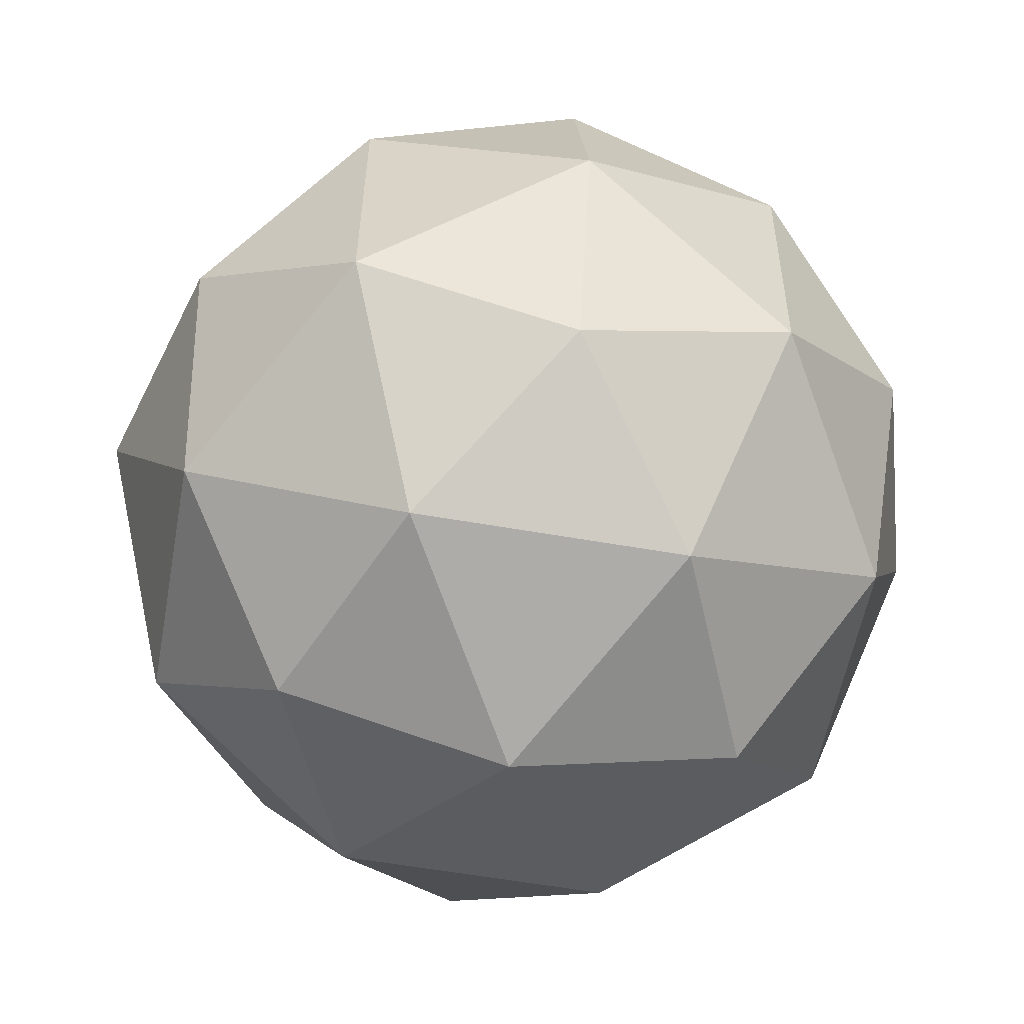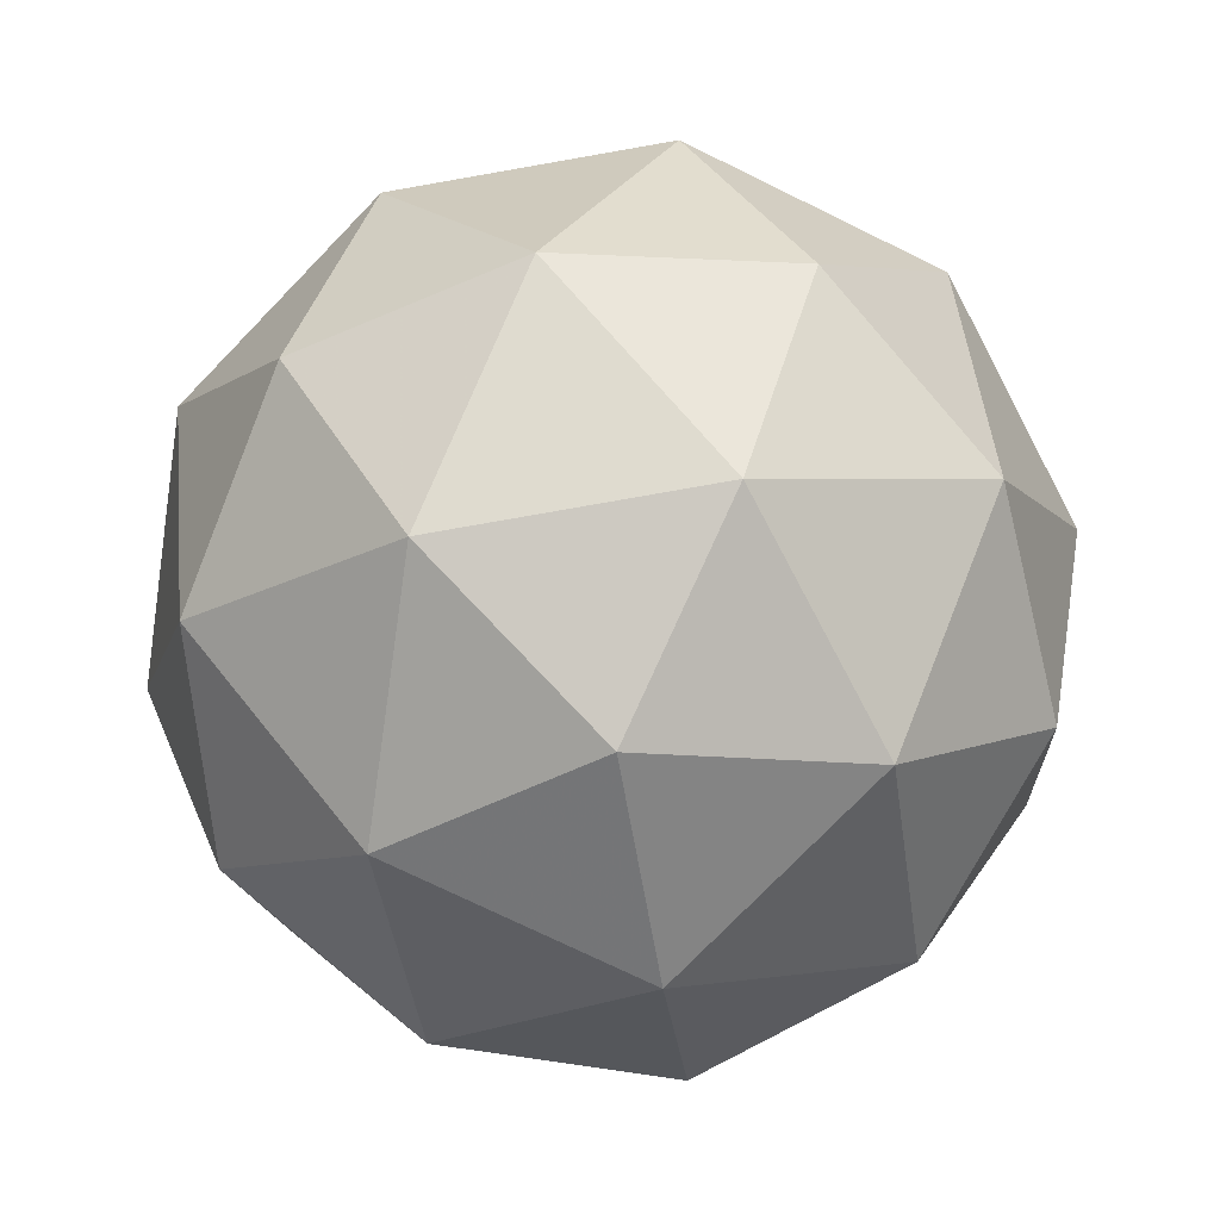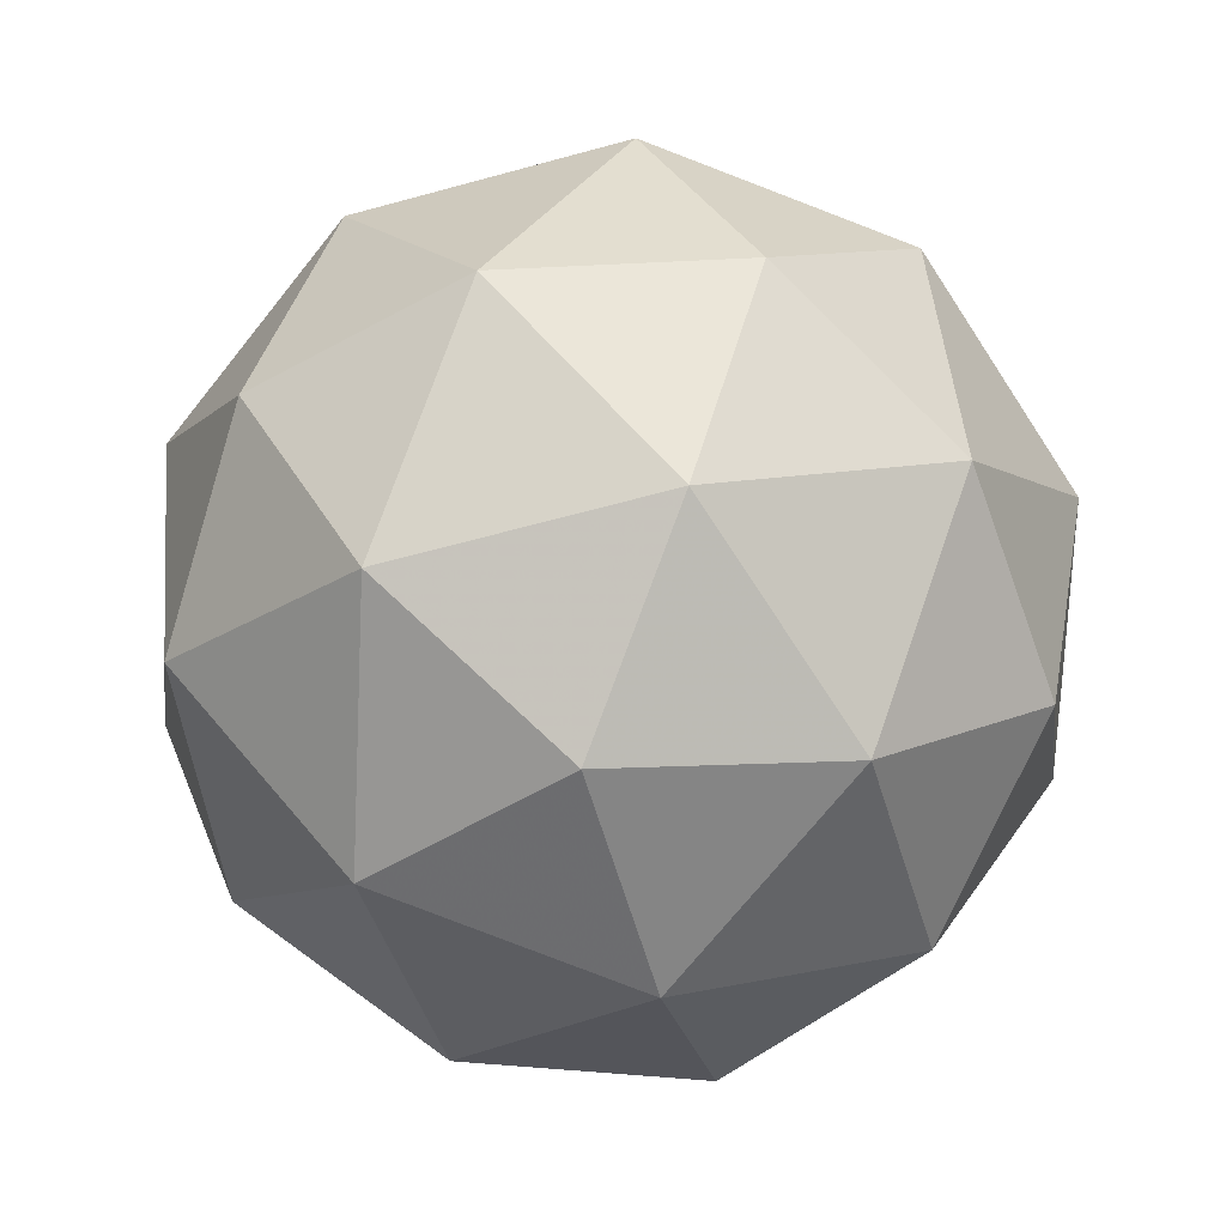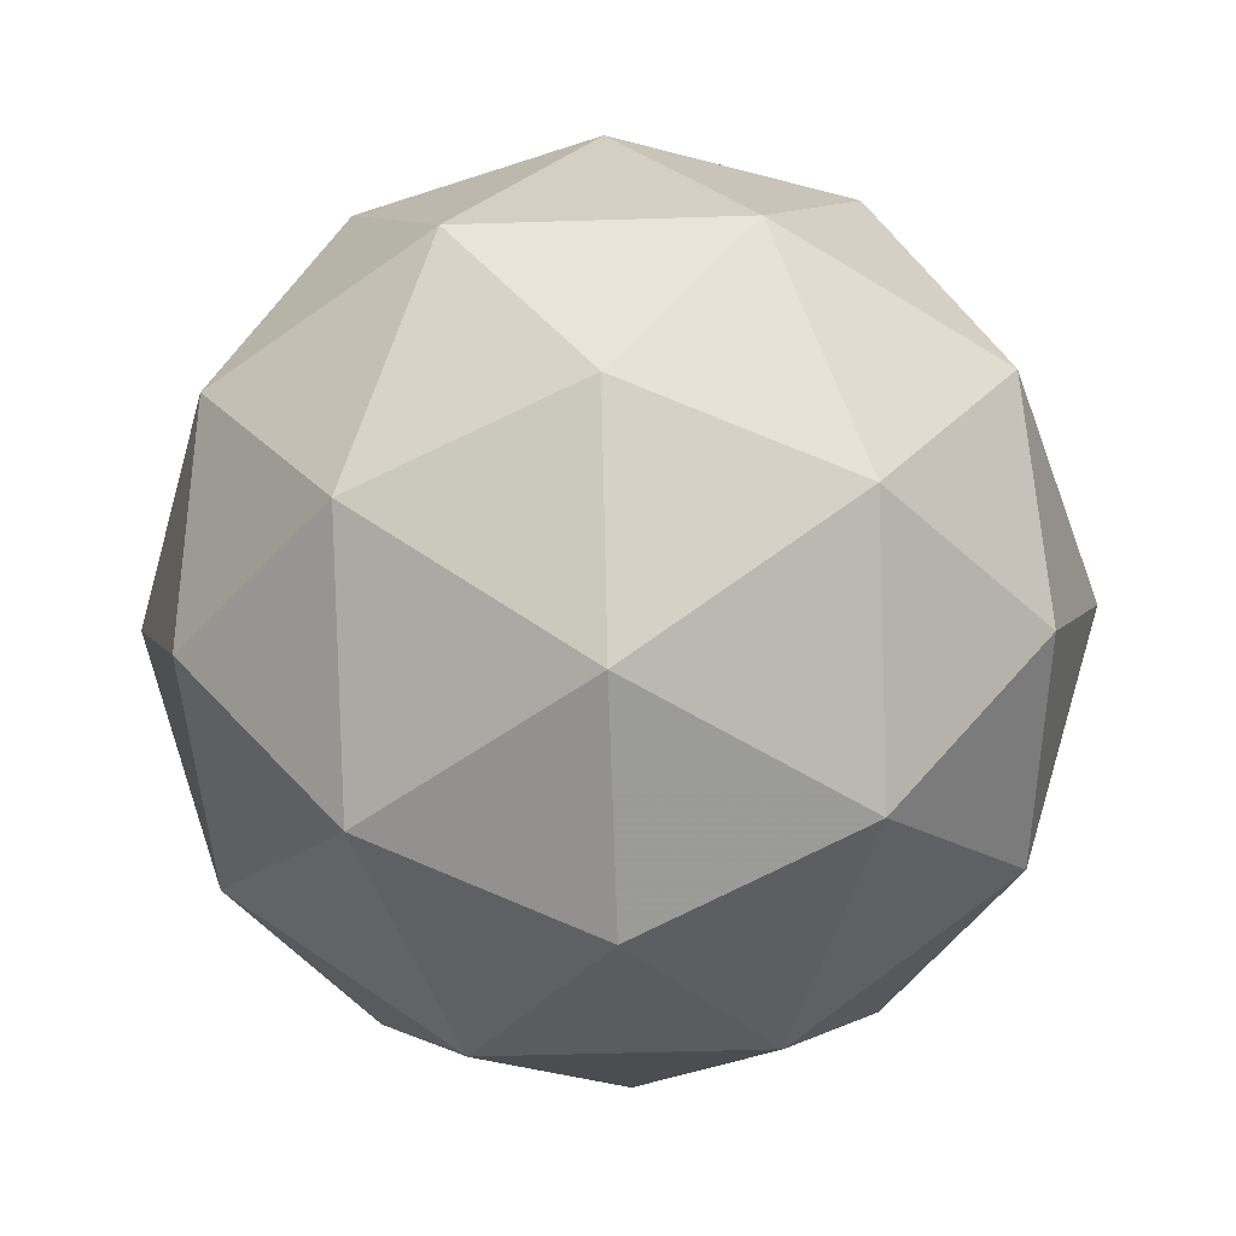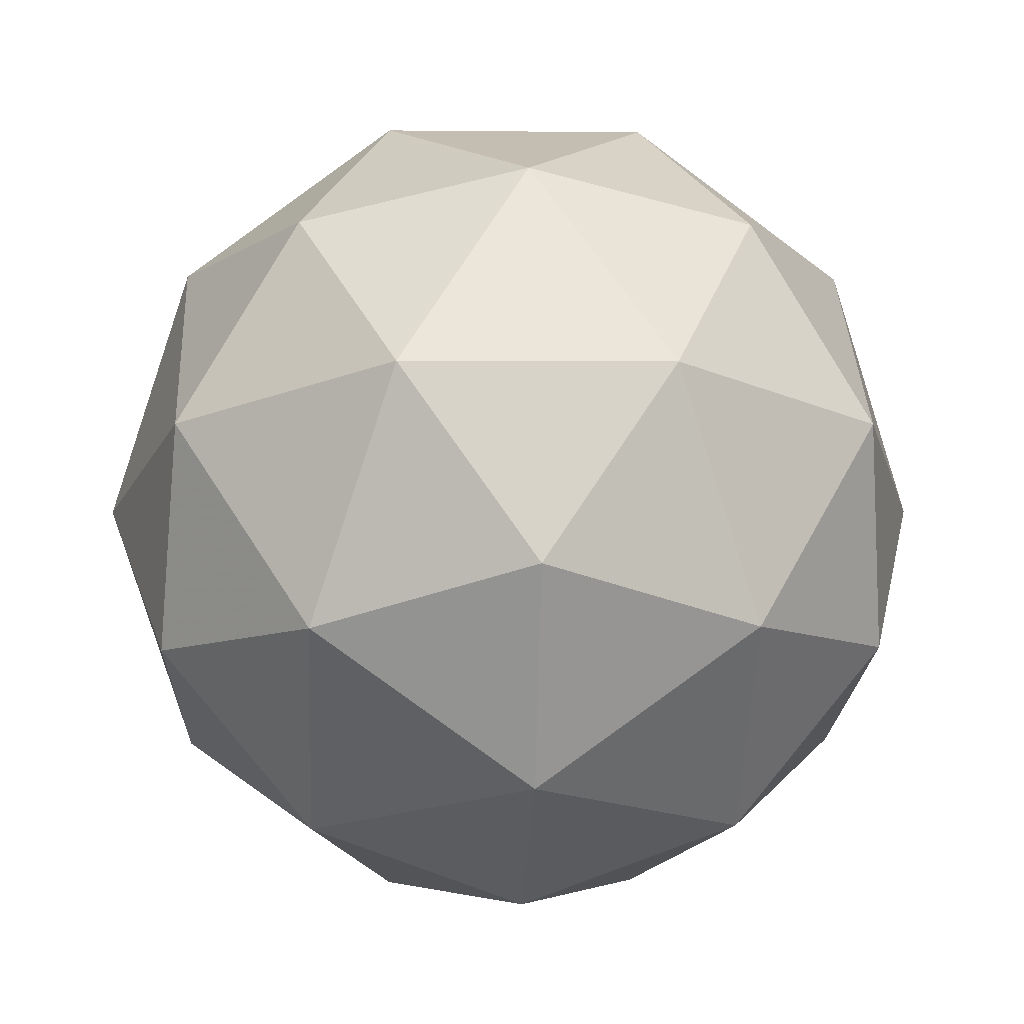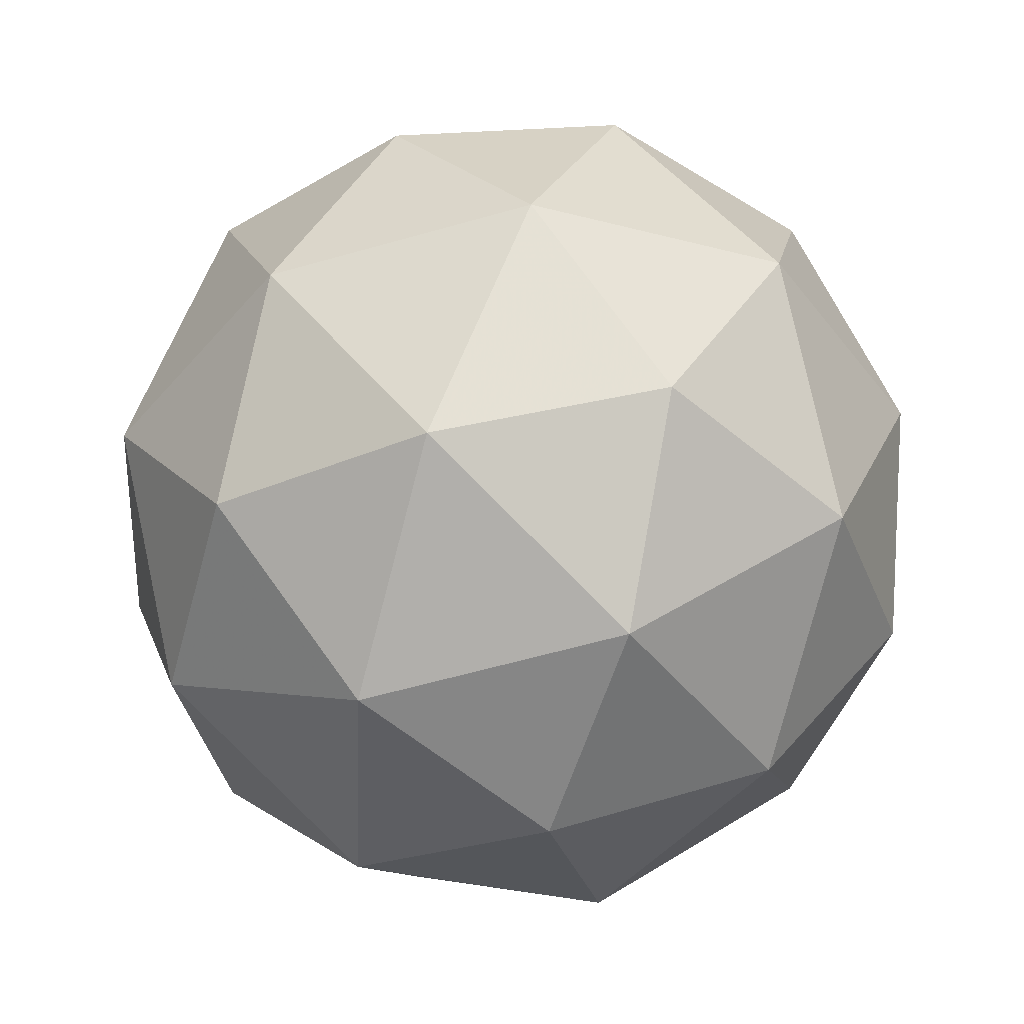
<metadata>
{"format":"obj","ext":"obj","renderer":"f3d","projection":"perspective","resolution":1024,"background":"white","views":[{"elev":-58.7,"azim":-137.5,"up":"+Y"},{"elev":-69.4,"azim":66.2,"up":"+Z"},{"elev":17.8,"azim":114.4,"up":"+Y"},{"elev":69.0,"azim":55.4,"up":"+Z"},{"elev":-51.9,"azim":-39.4,"up":"+Y"},{"elev":47.9,"azim":106.3,"up":"+Y"}]}
</metadata>
<code>
v 4.566 -2.311 -5.094
v 4.515 -2.311 -5.027
v 4.596 -2.334 -5.019
v 4.618 -2.377 -5.087
v 4.551 -2.382 -5.138
v 4.488 -2.341 -5.101
v 4.536 -2.377 -4.979
v 4.599 -2.418 -5.016
v 4.572 -2.447 -5.09
v 4.491 -2.425 -5.098
v 4.469 -2.381 -5.029
v 4.521 -2.447 -5.023
v 4.588 -2.313 -5.056
v 4.54 -2.299 -5.061
v 4.558 -2.312 -5.017
v 4.494 -2.317 -5.065
v 4.524 -2.317 -5.104
v 4.601 -2.338 -5.096
v 4.618 -2.351 -5.052
v 4.561 -2.341 -5.126
v 4.592 -2.379 -5.122
v 4.515 -2.358 -5.13
v 4.483 -2.34 -5.023
v 4.467 -2.358 -5.066
v 4.57 -2.351 -4.988
v 4.522 -2.338 -4.993
v 4.62 -2.401 -5.05
v 4.607 -2.375 -5.01
v 4.564 -2.421 -5.123
v 4.604 -2.418 -5.094
v 4.48 -2.383 -5.107
v 4.517 -2.407 -5.128
v 4.495 -2.379 -4.995
v 4.572 -2.401 -4.987
v 4.593 -2.442 -5.052
v 4.529 -2.446 -5.1
v 4.469 -2.407 -5.065
v 4.526 -2.418 -4.991
v 4.486 -2.42 -5.02
v 4.563 -2.442 -5.012
v 4.547 -2.459 -5.056
v 4.499 -2.446 -5.061
f 1 14 13
f 2 14 16
f 1 13 18
f 1 18 20
f 1 20 17
f 2 16 23
f 3 15 25
f 4 19 27
f 5 21 29
f 6 22 31
f 2 23 26
f 3 25 28
f 4 27 30
f 5 29 32
f 6 31 24
f 7 33 38
f 8 34 40
f 9 35 41
f 10 36 42
f 11 37 39
f 39 42 12
f 39 37 42
f 37 10 42
f 42 41 12
f 42 36 41
f 36 9 41
f 41 40 12
f 41 35 40
f 35 8 40
f 40 38 12
f 40 34 38
f 34 7 38
f 38 39 12
f 38 33 39
f 33 11 39
f 24 37 11
f 24 31 37
f 31 10 37
f 32 36 10
f 32 29 36
f 29 9 36
f 30 35 9
f 30 27 35
f 27 8 35
f 28 34 8
f 28 25 34
f 25 7 34
f 26 33 7
f 26 23 33
f 23 11 33
f 31 32 10
f 31 22 32
f 22 5 32
f 29 30 9
f 29 21 30
f 21 4 30
f 27 28 8
f 27 19 28
f 19 3 28
f 25 26 7
f 25 15 26
f 15 2 26
f 23 24 11
f 23 16 24
f 16 6 24
f 17 22 6
f 17 20 22
f 20 5 22
f 20 21 5
f 20 18 21
f 18 4 21
f 18 19 4
f 18 13 19
f 13 3 19
f 16 17 6
f 16 14 17
f 14 1 17
f 13 15 3
f 13 14 15
f 14 2 15

</code>
